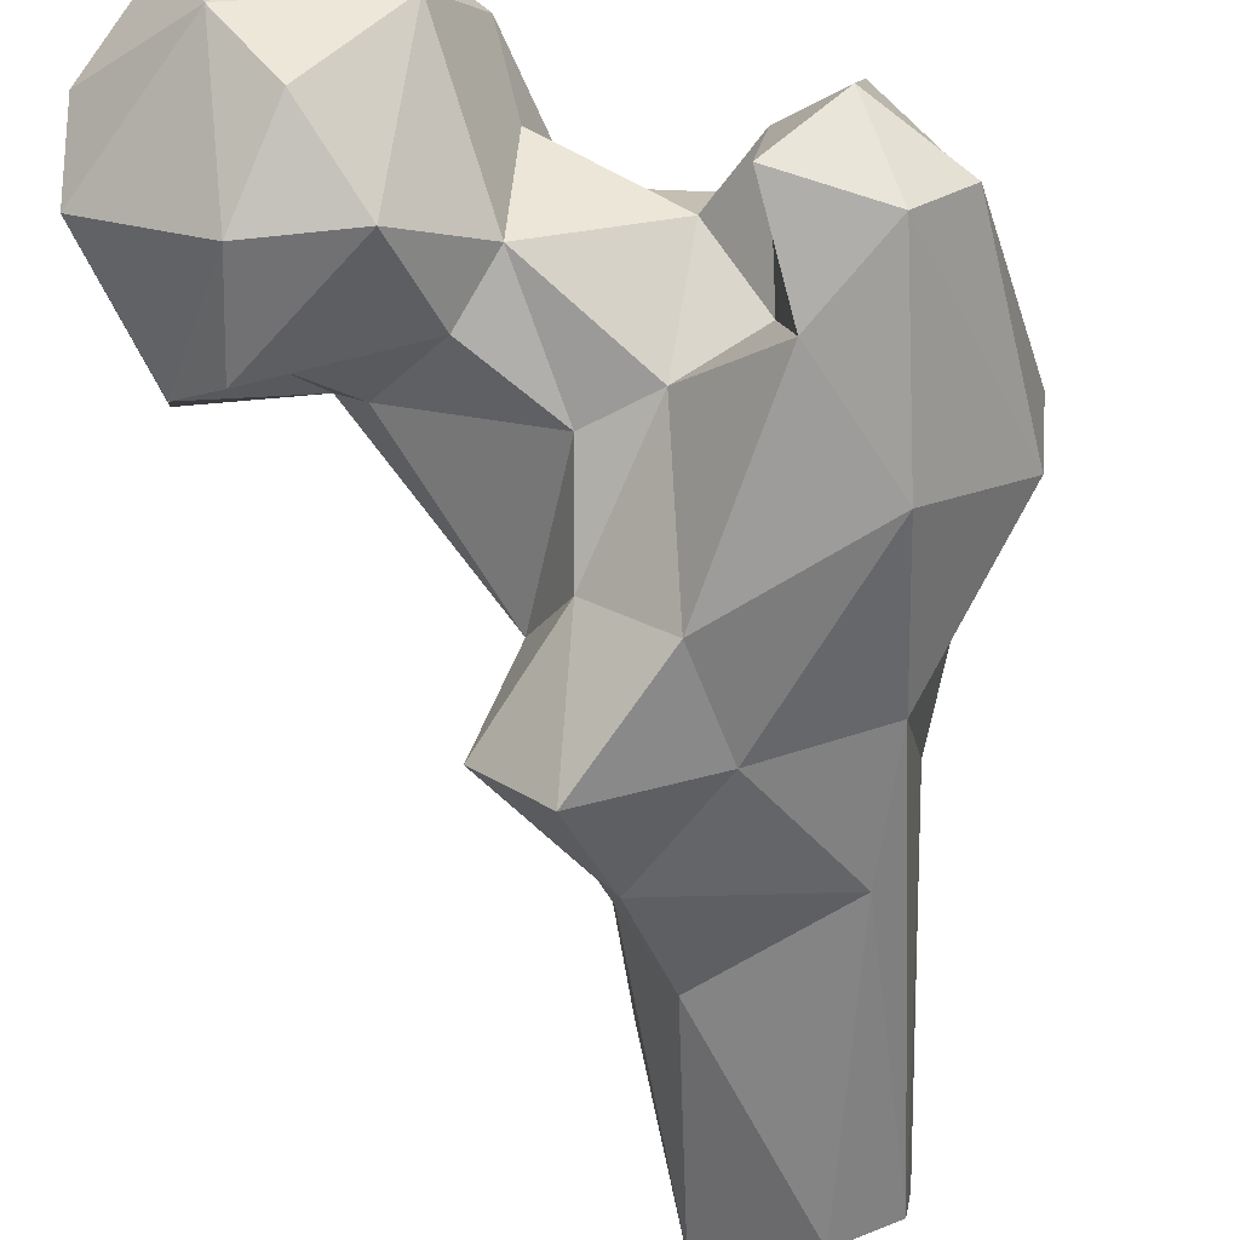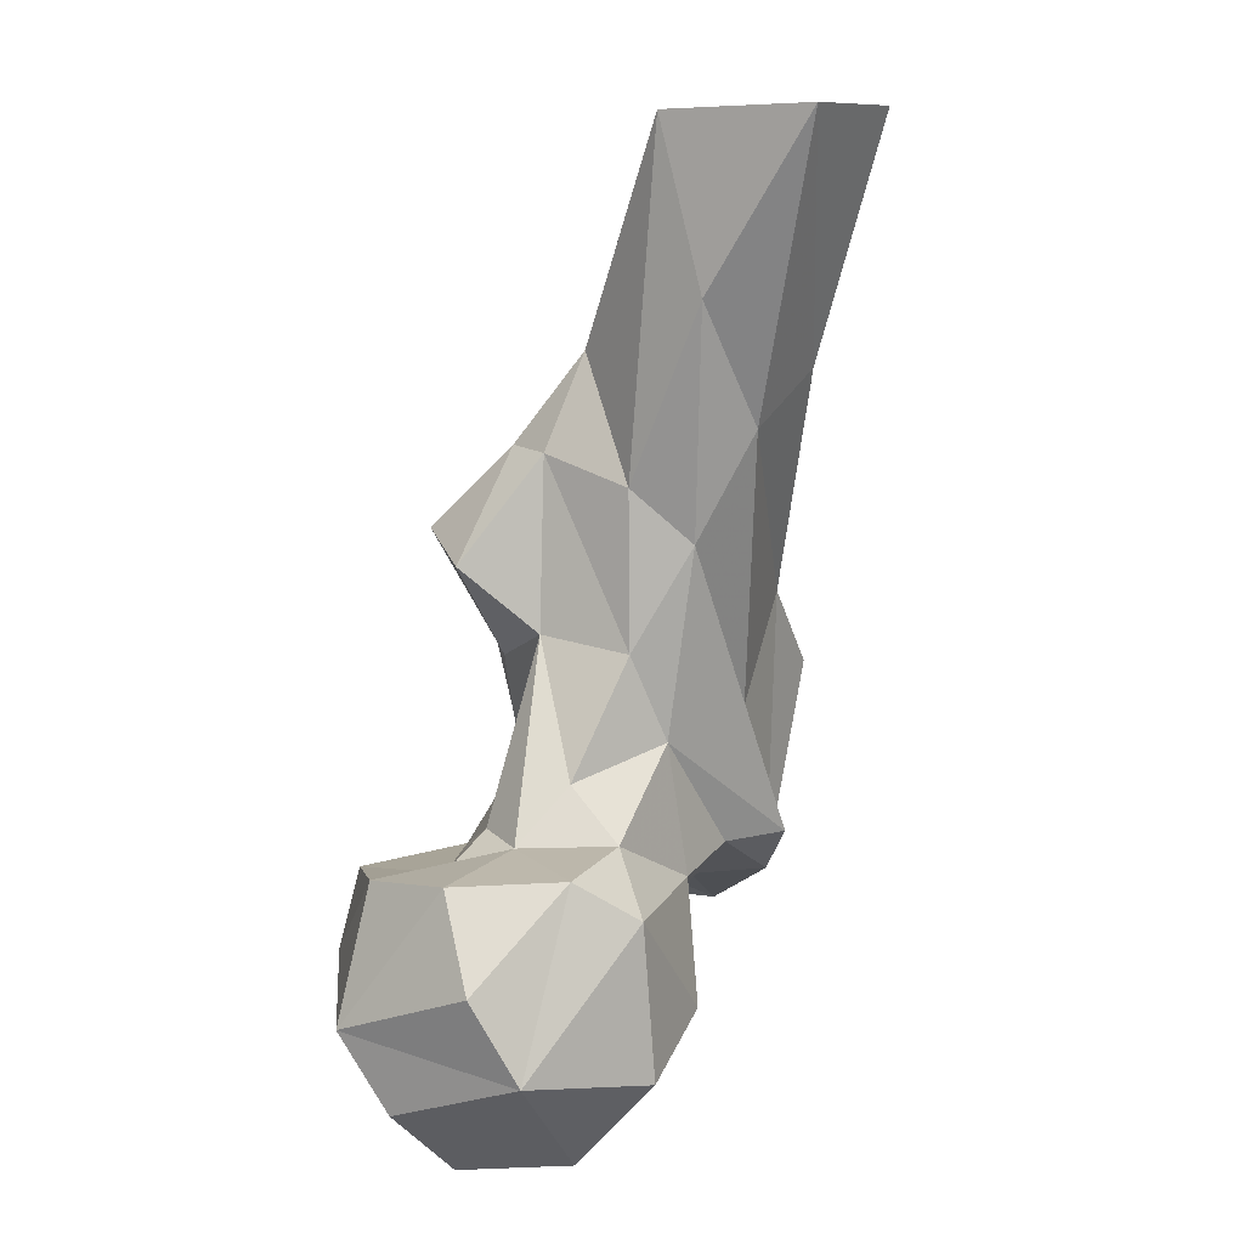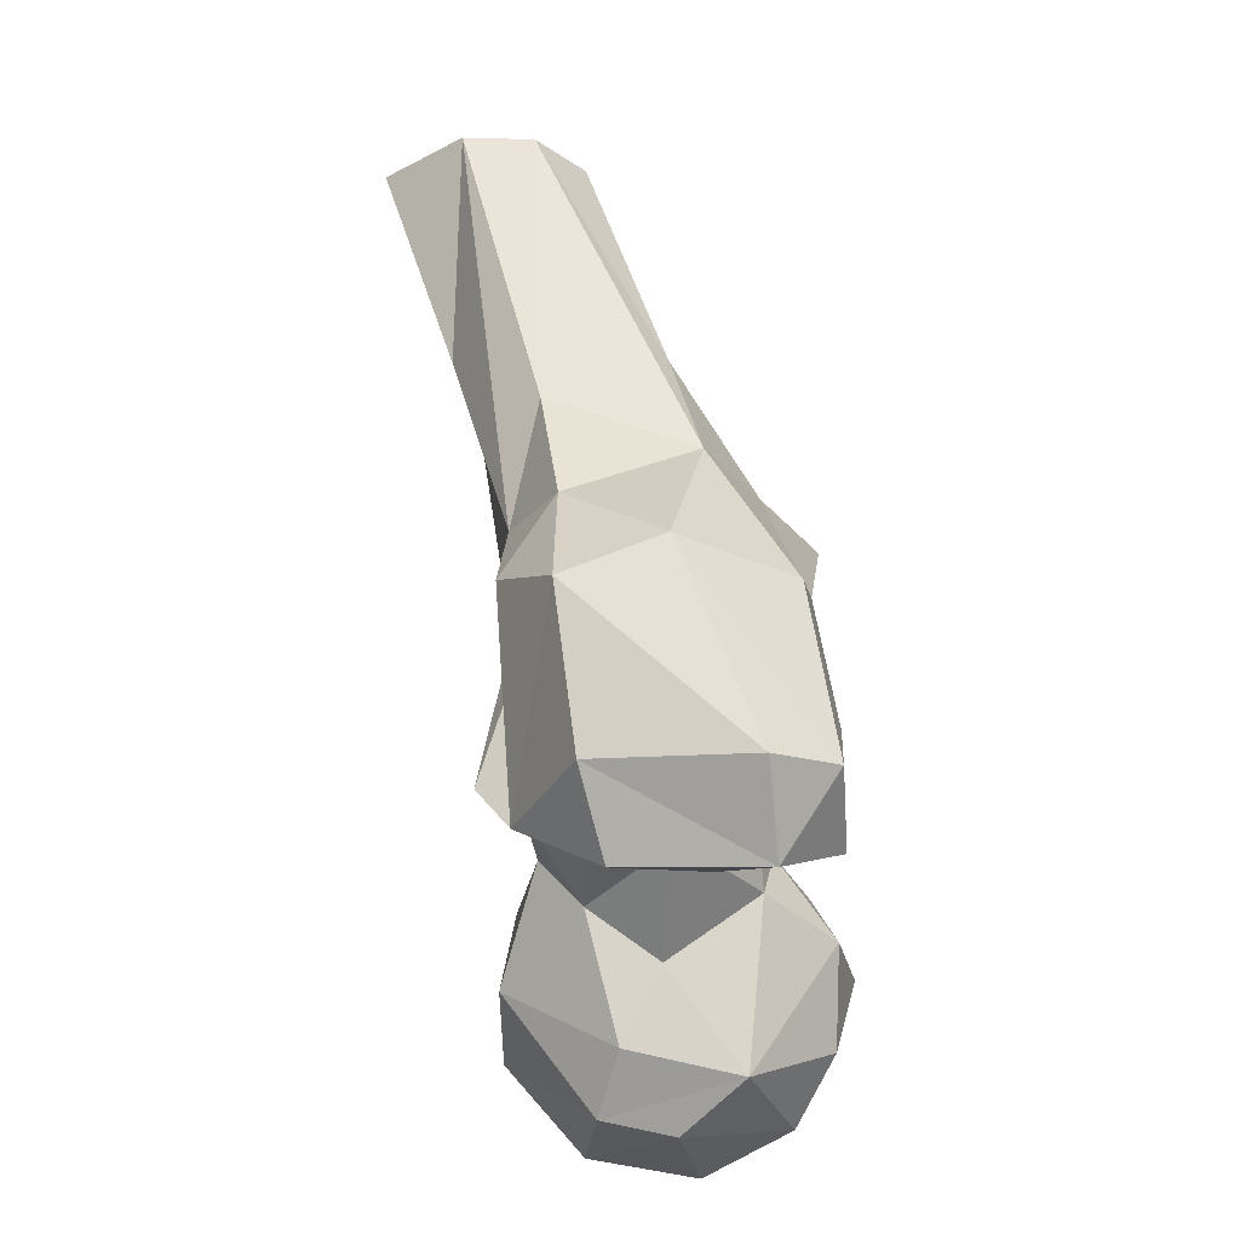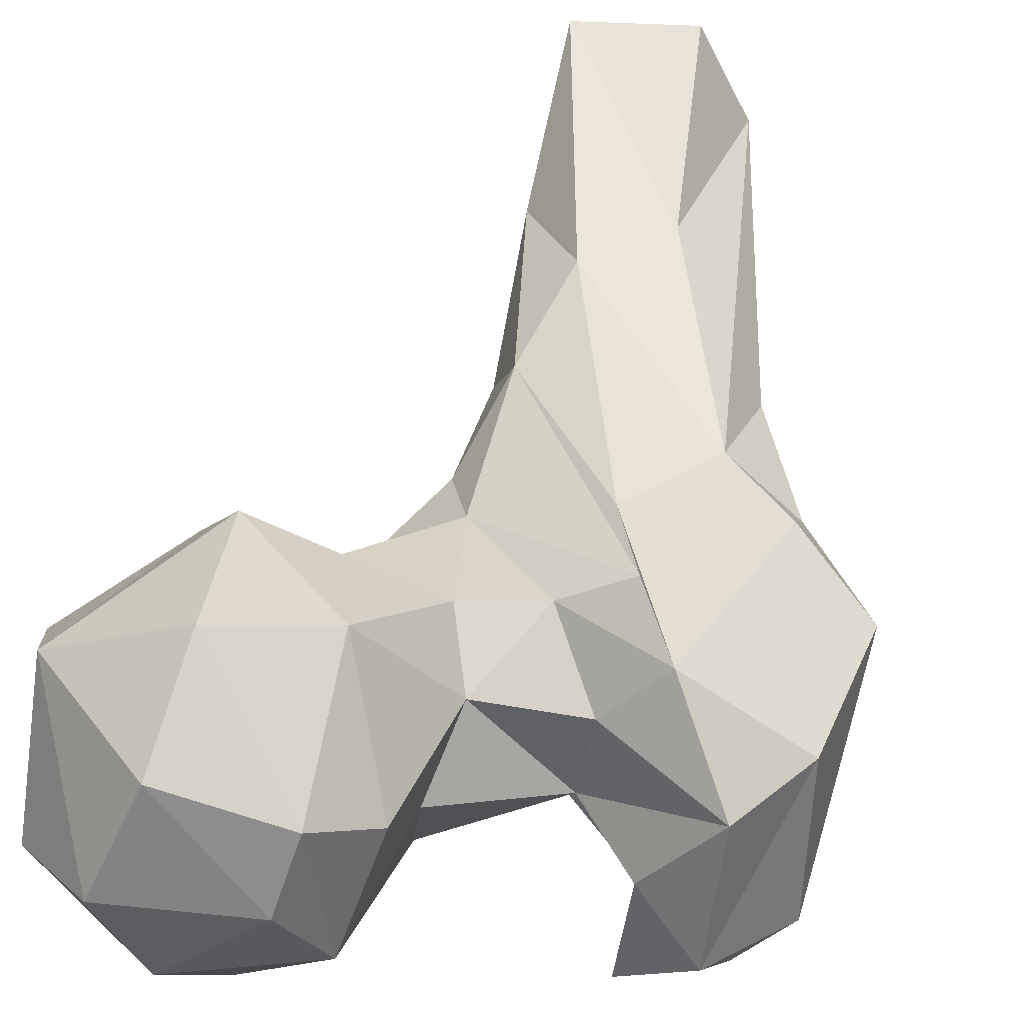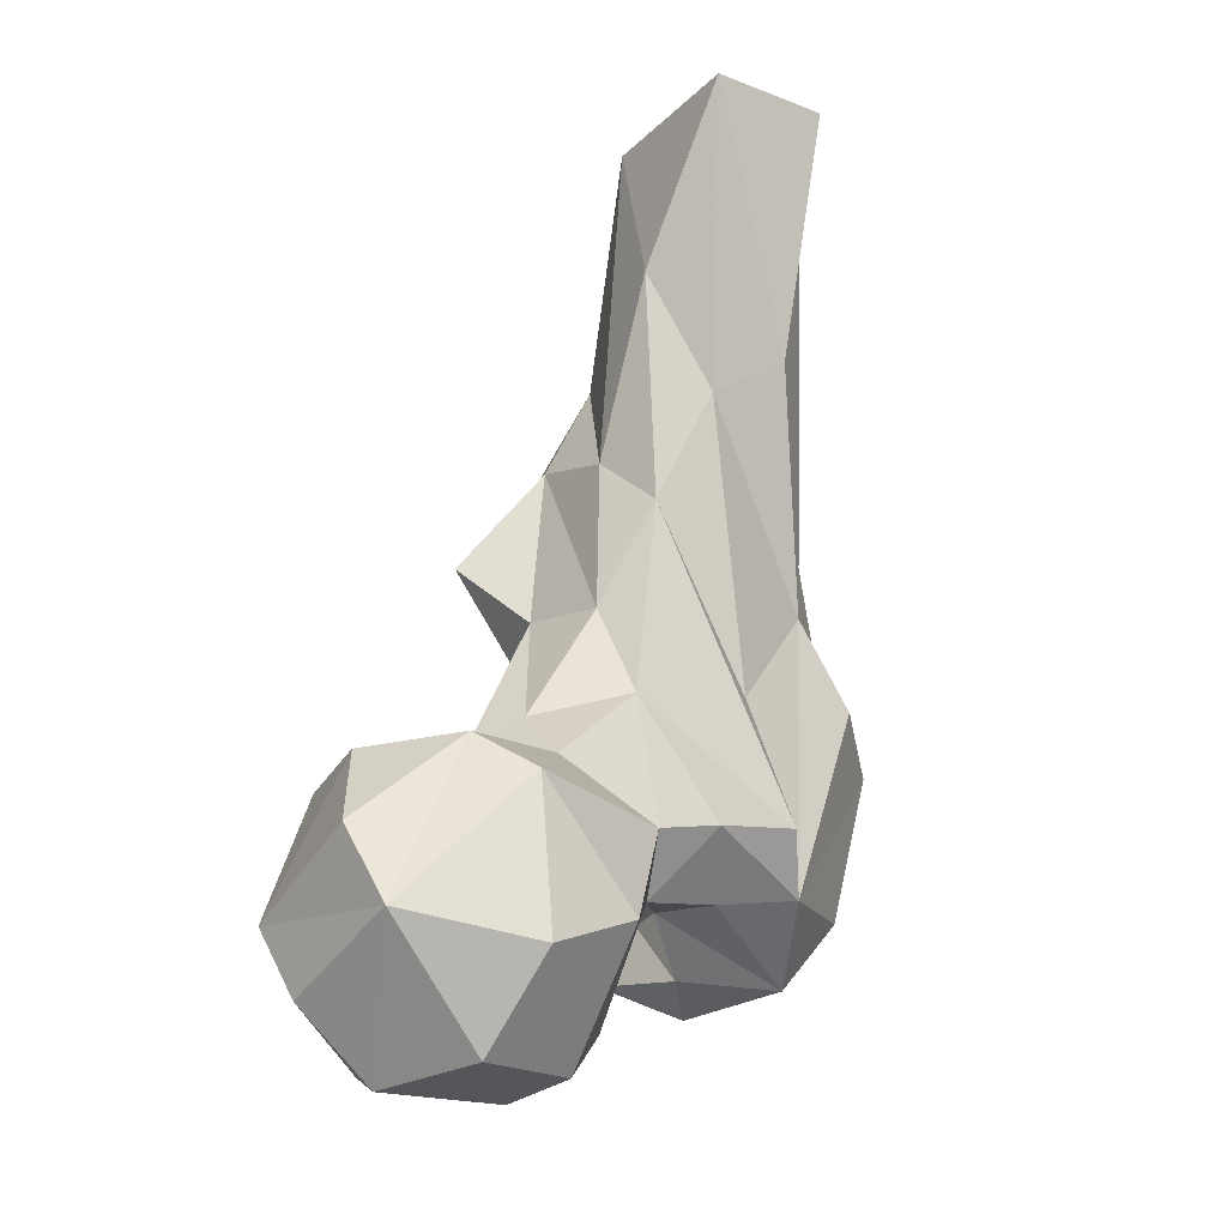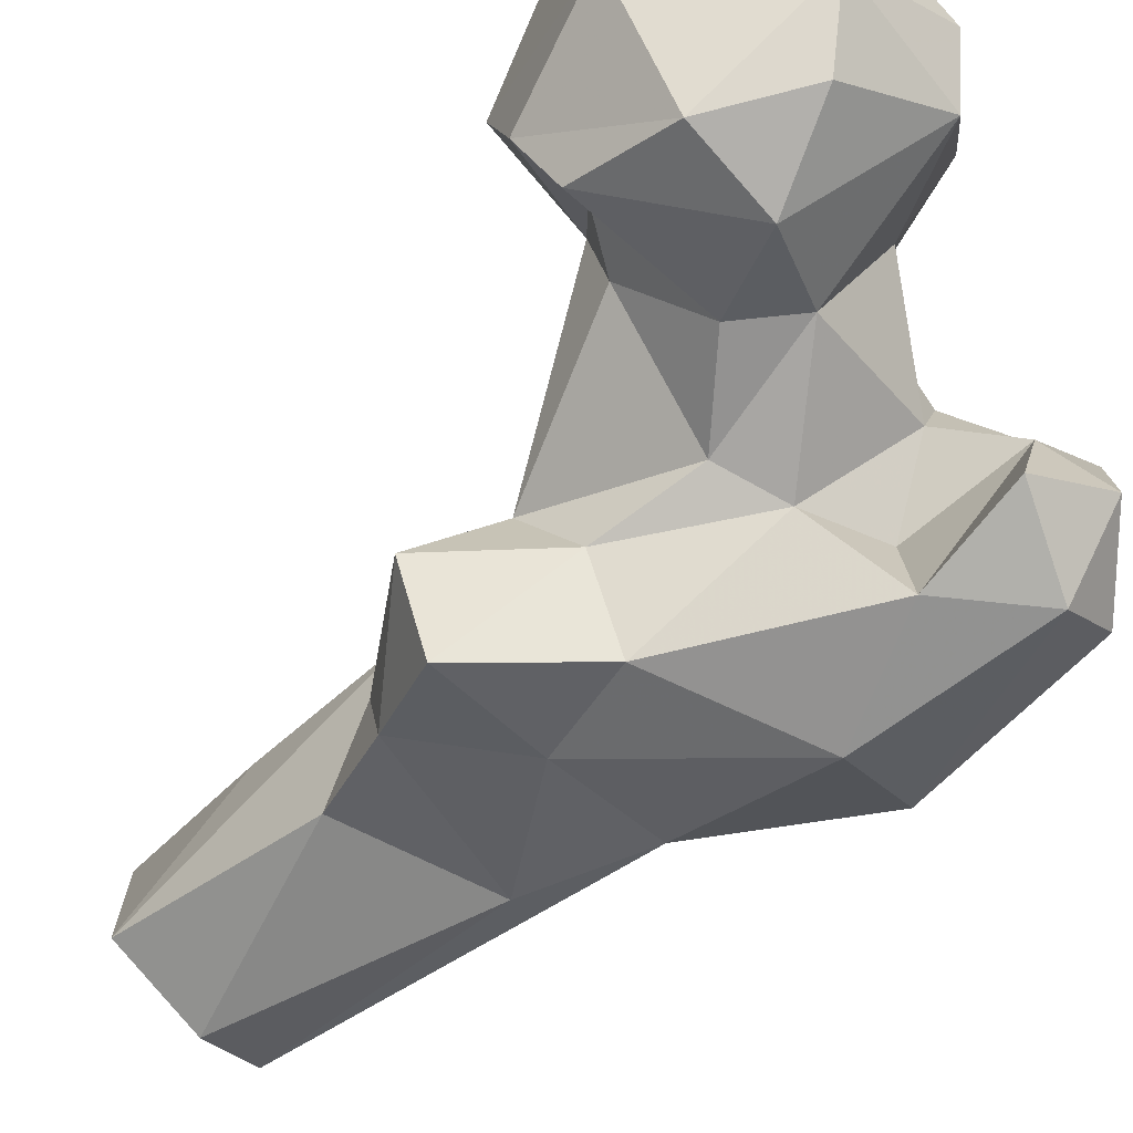
<metadata>
{"format":"obj","ext":"obj","renderer":"f3d","projection":"perspective","resolution":1024,"background":"white","views":[{"elev":-79.8,"azim":-170.8,"up":"+Y"},{"elev":11.3,"azim":123.7,"up":"+Z"},{"elev":-26.5,"azim":-79.5,"up":"+Z"},{"elev":33.9,"azim":-170.3,"up":"+Y"},{"elev":-22.9,"azim":145.5,"up":"+Z"},{"elev":-75.4,"azim":134.9,"up":"+Y"}]}
</metadata>
<code>
v 145.4 209.9 725.9
v 140.4 196.3 730.6
v 126 209.8 726.5
v 121.1 199.8 732.6
v 138.8 224.7 727.7
v 122.9 220 728.5
v 133.9 189.7 739
v 155.5 207.2 736.3
v 115.8 215.7 735.7
v 154.3 227.4 743.9
v 135.9 235.5 740.4
v 121.6 233 746.1
v 127.9 188.2 752.3
v 157.3 200 747.2
v 141.6 187.5 751.4
v 114.6 209.8 746.4
v 117.5 196.8 756.1
v 110.9 219.5 753.3
v 84.27 190.9 746.8
v 91.99 199.6 749.7
v 81.92 211.1 747.3
v 157.4 221.4 755.5
v 113.7 226.3 761.2
v 94.43 183.8 751.8
v 74.44 190.5 757.2
v 99.59 205.3 757
v 97.4 216.6 755.8
v 89.15 224.3 755.9
v 81.78 182.6 758
v 150.9 200.9 765.9
v 73.63 213 757.7
v 137.1 234.4 762.5
v 144.4 193.8 765
v 152.7 214.4 767.7
v 103.2 225.9 763.6
v 123.7 196.2 763.5
v 94.01 230.3 763.6
v 143.2 227.4 768.2
v 92.84 183.7 767.4
v 94.16 198 767.1
v 104.9 196.4 771.4
v 68.98 215.1 779.8
v 140.6 205.2 765
v 114.1 198.5 774.4
v 133 206.5 769.5
v 128.6 225 768.9
v 136.9 214 768.9
v 115.8 224.3 780.3
v 128.8 217.3 776.2
v 84.94 186.9 784.6
v 107.1 188.1 793.2
v 79.08 224.5 785.1
v 99.02 226.3 782.5
v 71.61 201.3 785.7
v 116.5 197.6 789.4
v 122.2 207.8 794.4
v 88.4 225.2 797
v 114.9 228 807.5
v 119.8 220.9 792.7
v 78.87 216.7 796.8
v 87.59 199.4 806.3
v 104 194.3 807.3
v 120.9 188.2 807.2
v 109.7 234.4 822.9
v 129.5 199.2 803.9
v 85.75 220.7 815.3
v 119.2 206.5 818.8
v 118.9 220 815
v 98.34 236.2 830.2
v 117 199.8 819.2
v 93.24 204.8 823.7
v 118.9 231.3 840.4
v 113.3 209.3 832.4
v 92.98 234.5 864.9
v 102.9 218.3 864
v 94.23 224.1 864.1
v 117.3 223.3 864.2
v 99.85 247.7 864.7
v 117.3 246.9 865
f 72 79 77
f 69 78 79
f 64 69 79
f 69 74 78
f 61 71 76
f 61 76 66
f 71 73 75
f 57 74 69
f 70 73 71
f 58 64 72
f 58 72 68
f 62 70 71
f 62 63 70
f 56 67 65
f 65 67 70
f 57 69 64
f 58 68 59
f 57 60 66
f 56 59 67
f 55 65 63
f 53 57 64
f 50 51 62
f 49 59 56
f 54 61 60
f 50 61 54
f 42 60 52
f 48 59 49
f 44 56 55
f 41 55 51
f 28 42 52
f 28 57 53
f 45 47 56
f 51 63 62
f 47 49 56
f 63 65 70
f 39 41 51
f 18 27 35
f 14 22 34
f 30 43 33
f 46 48 49
f 30 47 43
f 14 34 30
f 29 50 54
f 39 40 41
f 42 54 60
f 23 35 48
f 14 30 15
f 25 42 31
f 1 5 10
f 36 43 45
f 46 49 47
f 23 46 32
f 12 18 23
f 22 38 34
f 26 41 40
f 28 53 37
f 39 51 50
f 52 60 57
f 28 52 57
f 37 58 48
f 33 43 36
f 15 30 33
f 50 62 61
f 28 31 42
f 20 26 40
f 44 45 56
f 17 44 41
f 11 12 32
f 13 33 36
f 5 11 10
f 20 39 24
f 73 77 75
f 25 29 54
f 20 40 39
f 17 41 26
f 61 62 71
f 38 46 47
f 13 36 17
f 71 75 76
f 34 38 47
f 24 39 29
f 51 55 63
f 10 38 22
f 64 79 72
f 28 37 35
f 9 18 12
f 21 31 28
f 27 28 35
f 30 34 47
f 16 17 26
f 6 9 12
f 9 16 18
f 8 10 14
f 13 15 33
f 18 26 27
f 67 68 73
f 19 29 25
f 10 11 32
f 25 54 42
f 16 26 18
f 19 31 21
f 53 64 58
f 35 37 48
f 19 25 31
f 10 22 14
f 20 21 26
f 57 66 74
f 19 20 24
f 1 8 2
f 3 4 6
f 60 61 66
f 21 27 26
f 32 46 38
f 2 7 4
f 19 21 20
f 10 32 38
f 55 56 65
f 21 28 27
f 3 6 5
f 4 13 17
f 29 39 50
f 41 44 55
f 18 35 23
f 2 15 7
f 2 4 3
f 67 73 70
f 1 2 3
f 43 47 45
f 66 76 74
f 23 48 46
f 2 14 15
f 6 12 11
f 17 36 44
f 2 8 14
f 4 7 13
f 36 45 44
f 19 24 29
f 37 53 58
f 12 23 32
f 1 10 8
f 68 72 77
f 4 16 9
f 68 77 73
f 48 58 59
f 5 6 11
f 59 68 67
f 4 9 6
f 7 15 13
f 1 3 5
f 4 17 16

</code>
